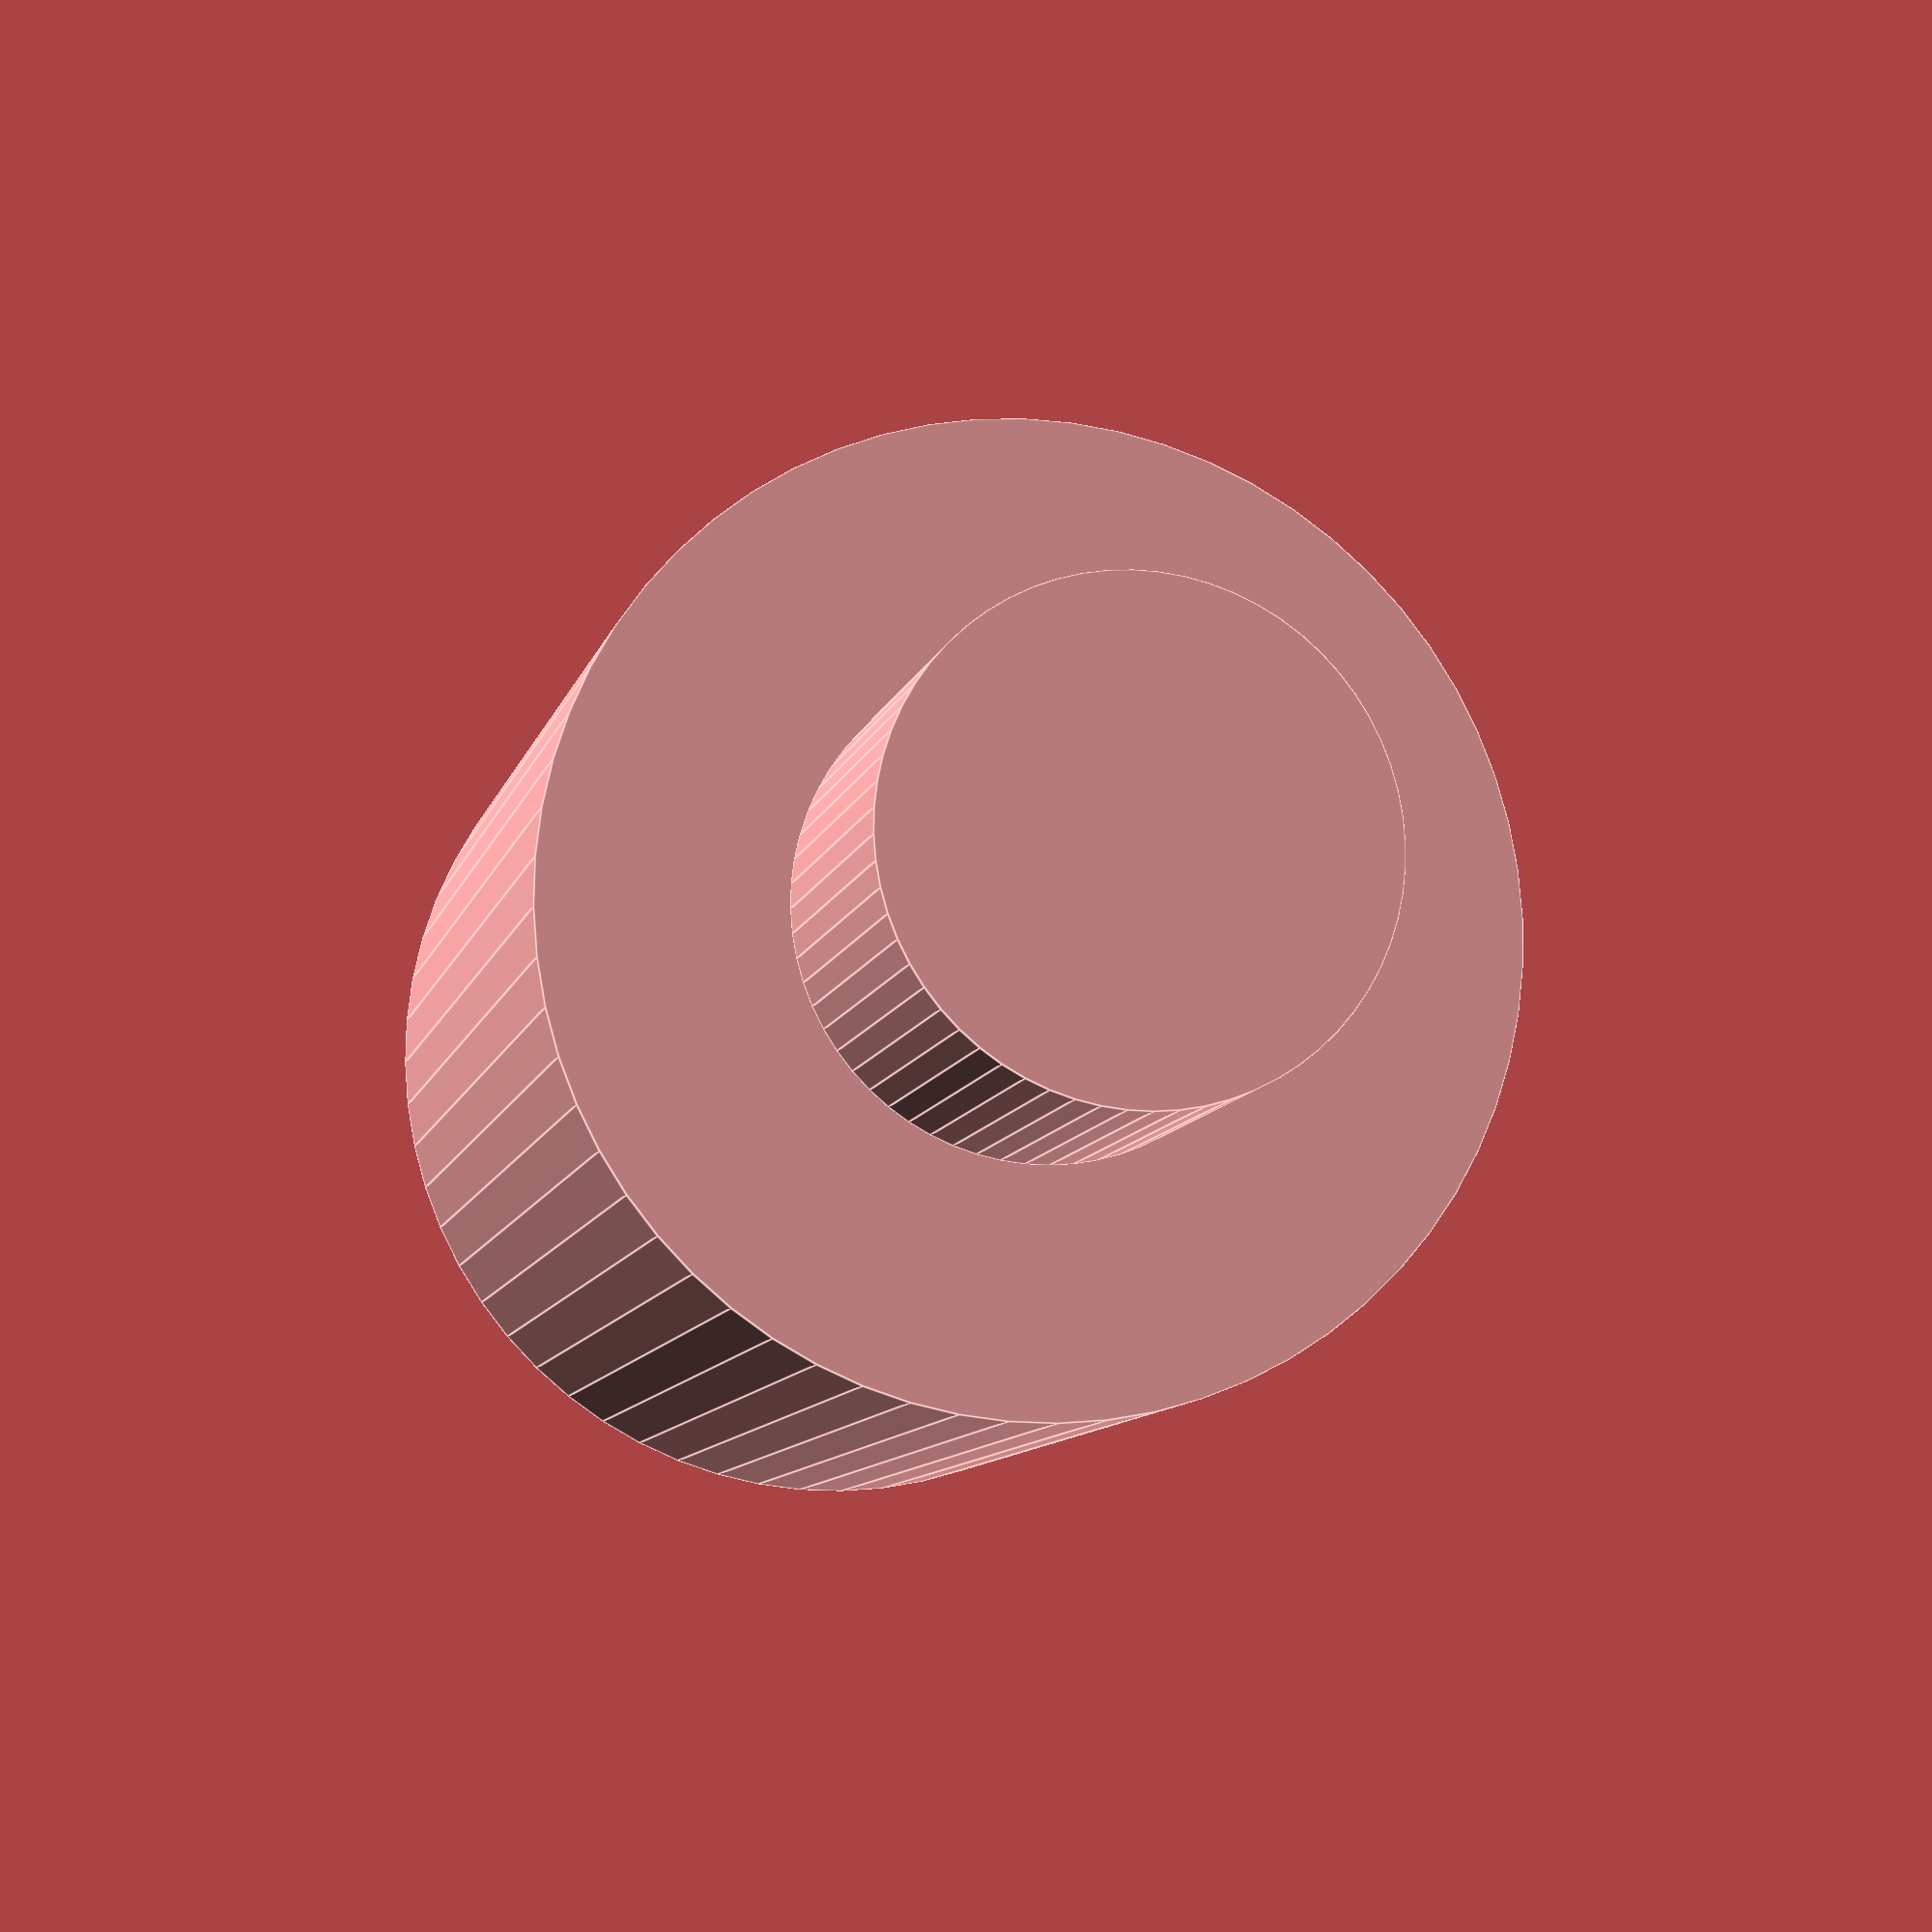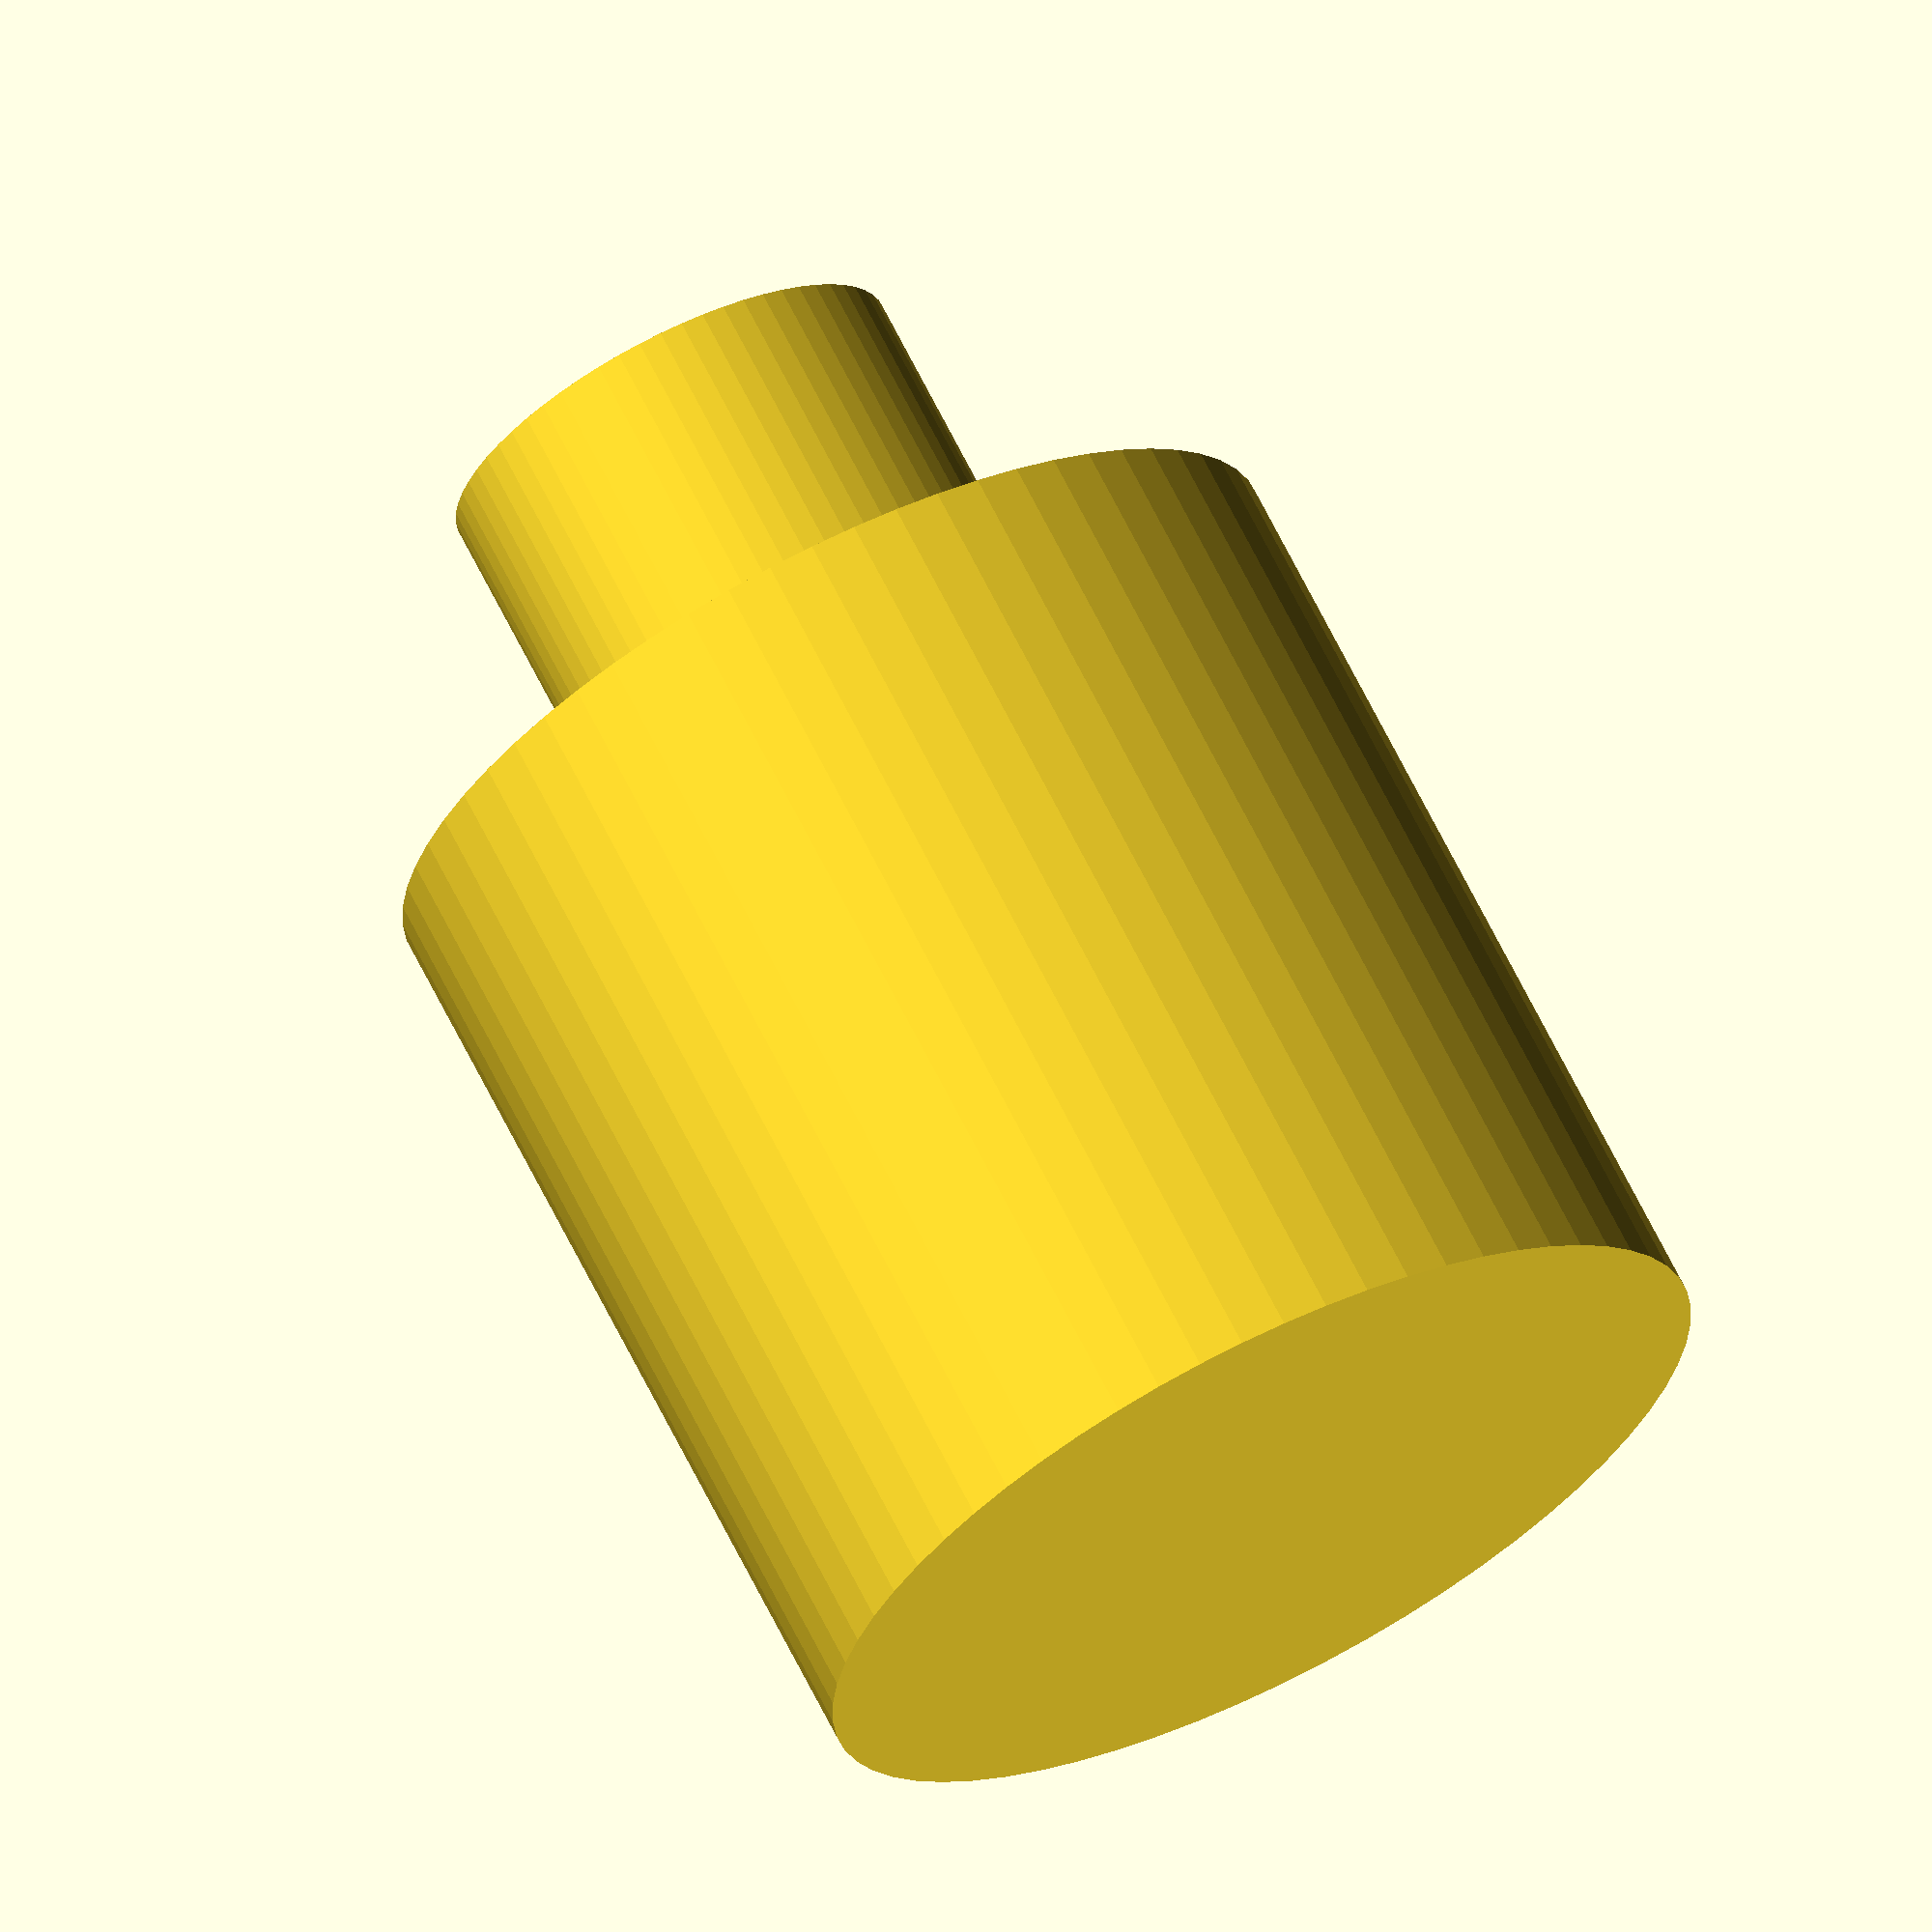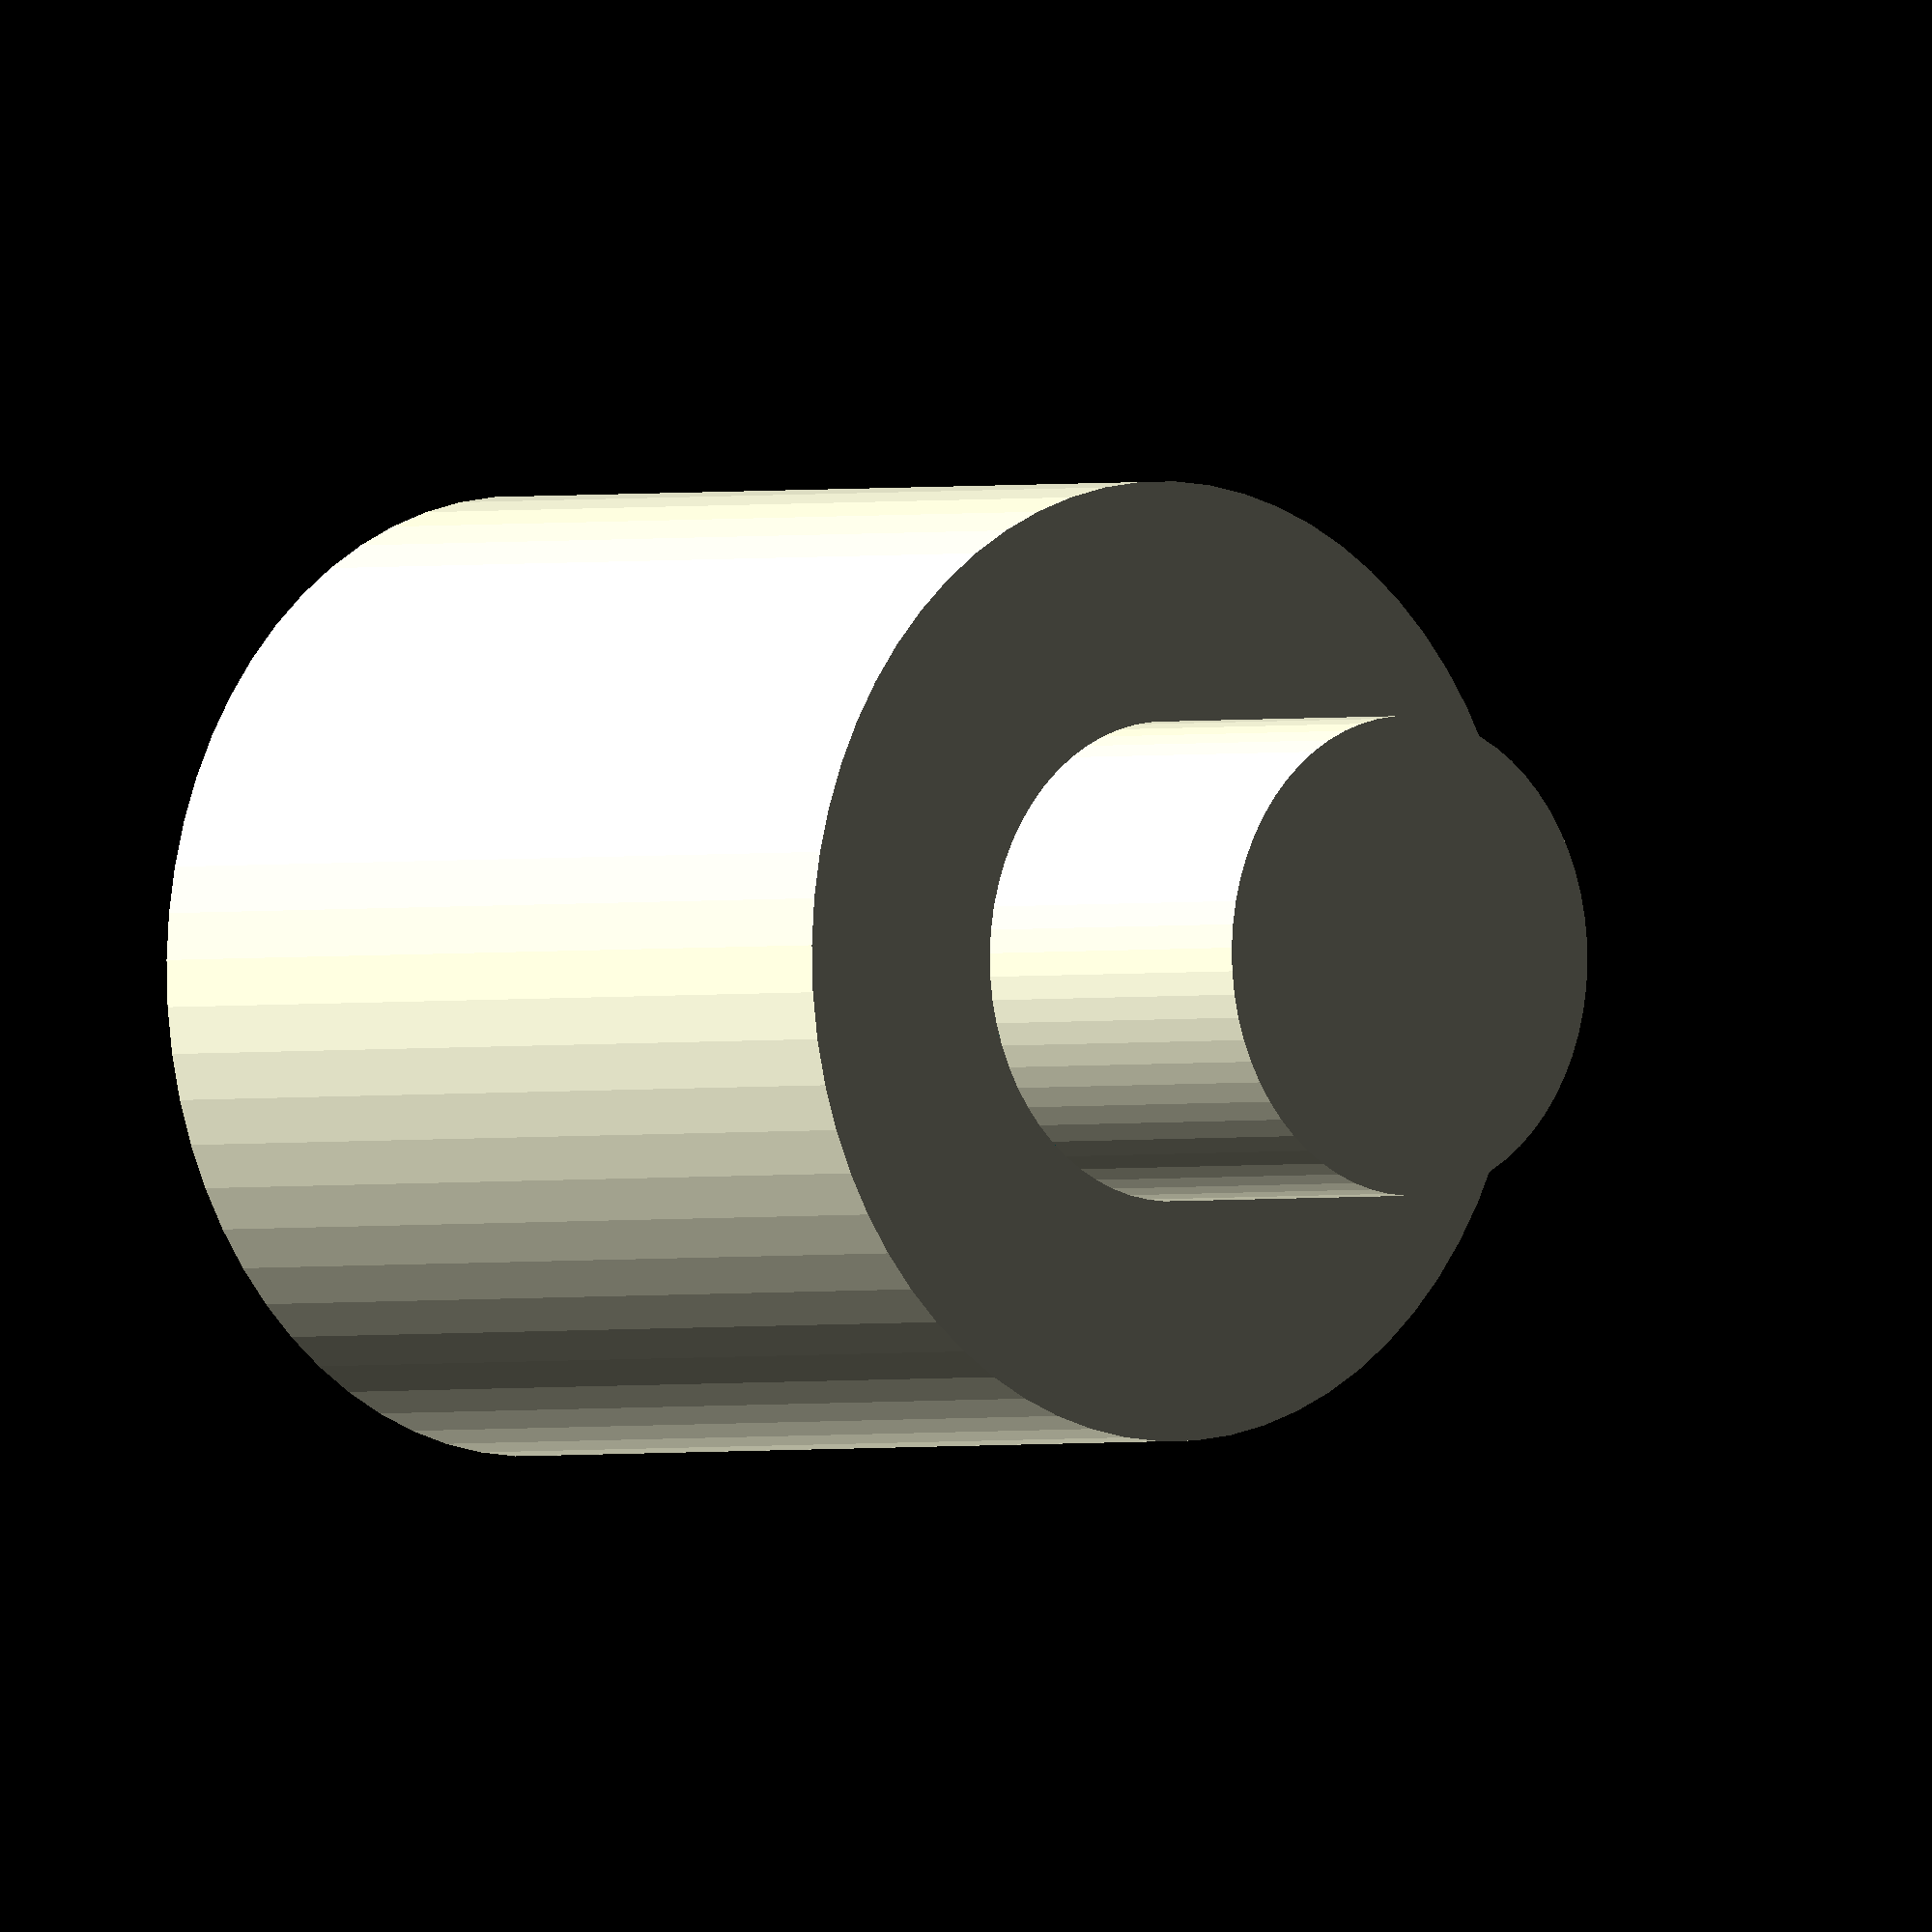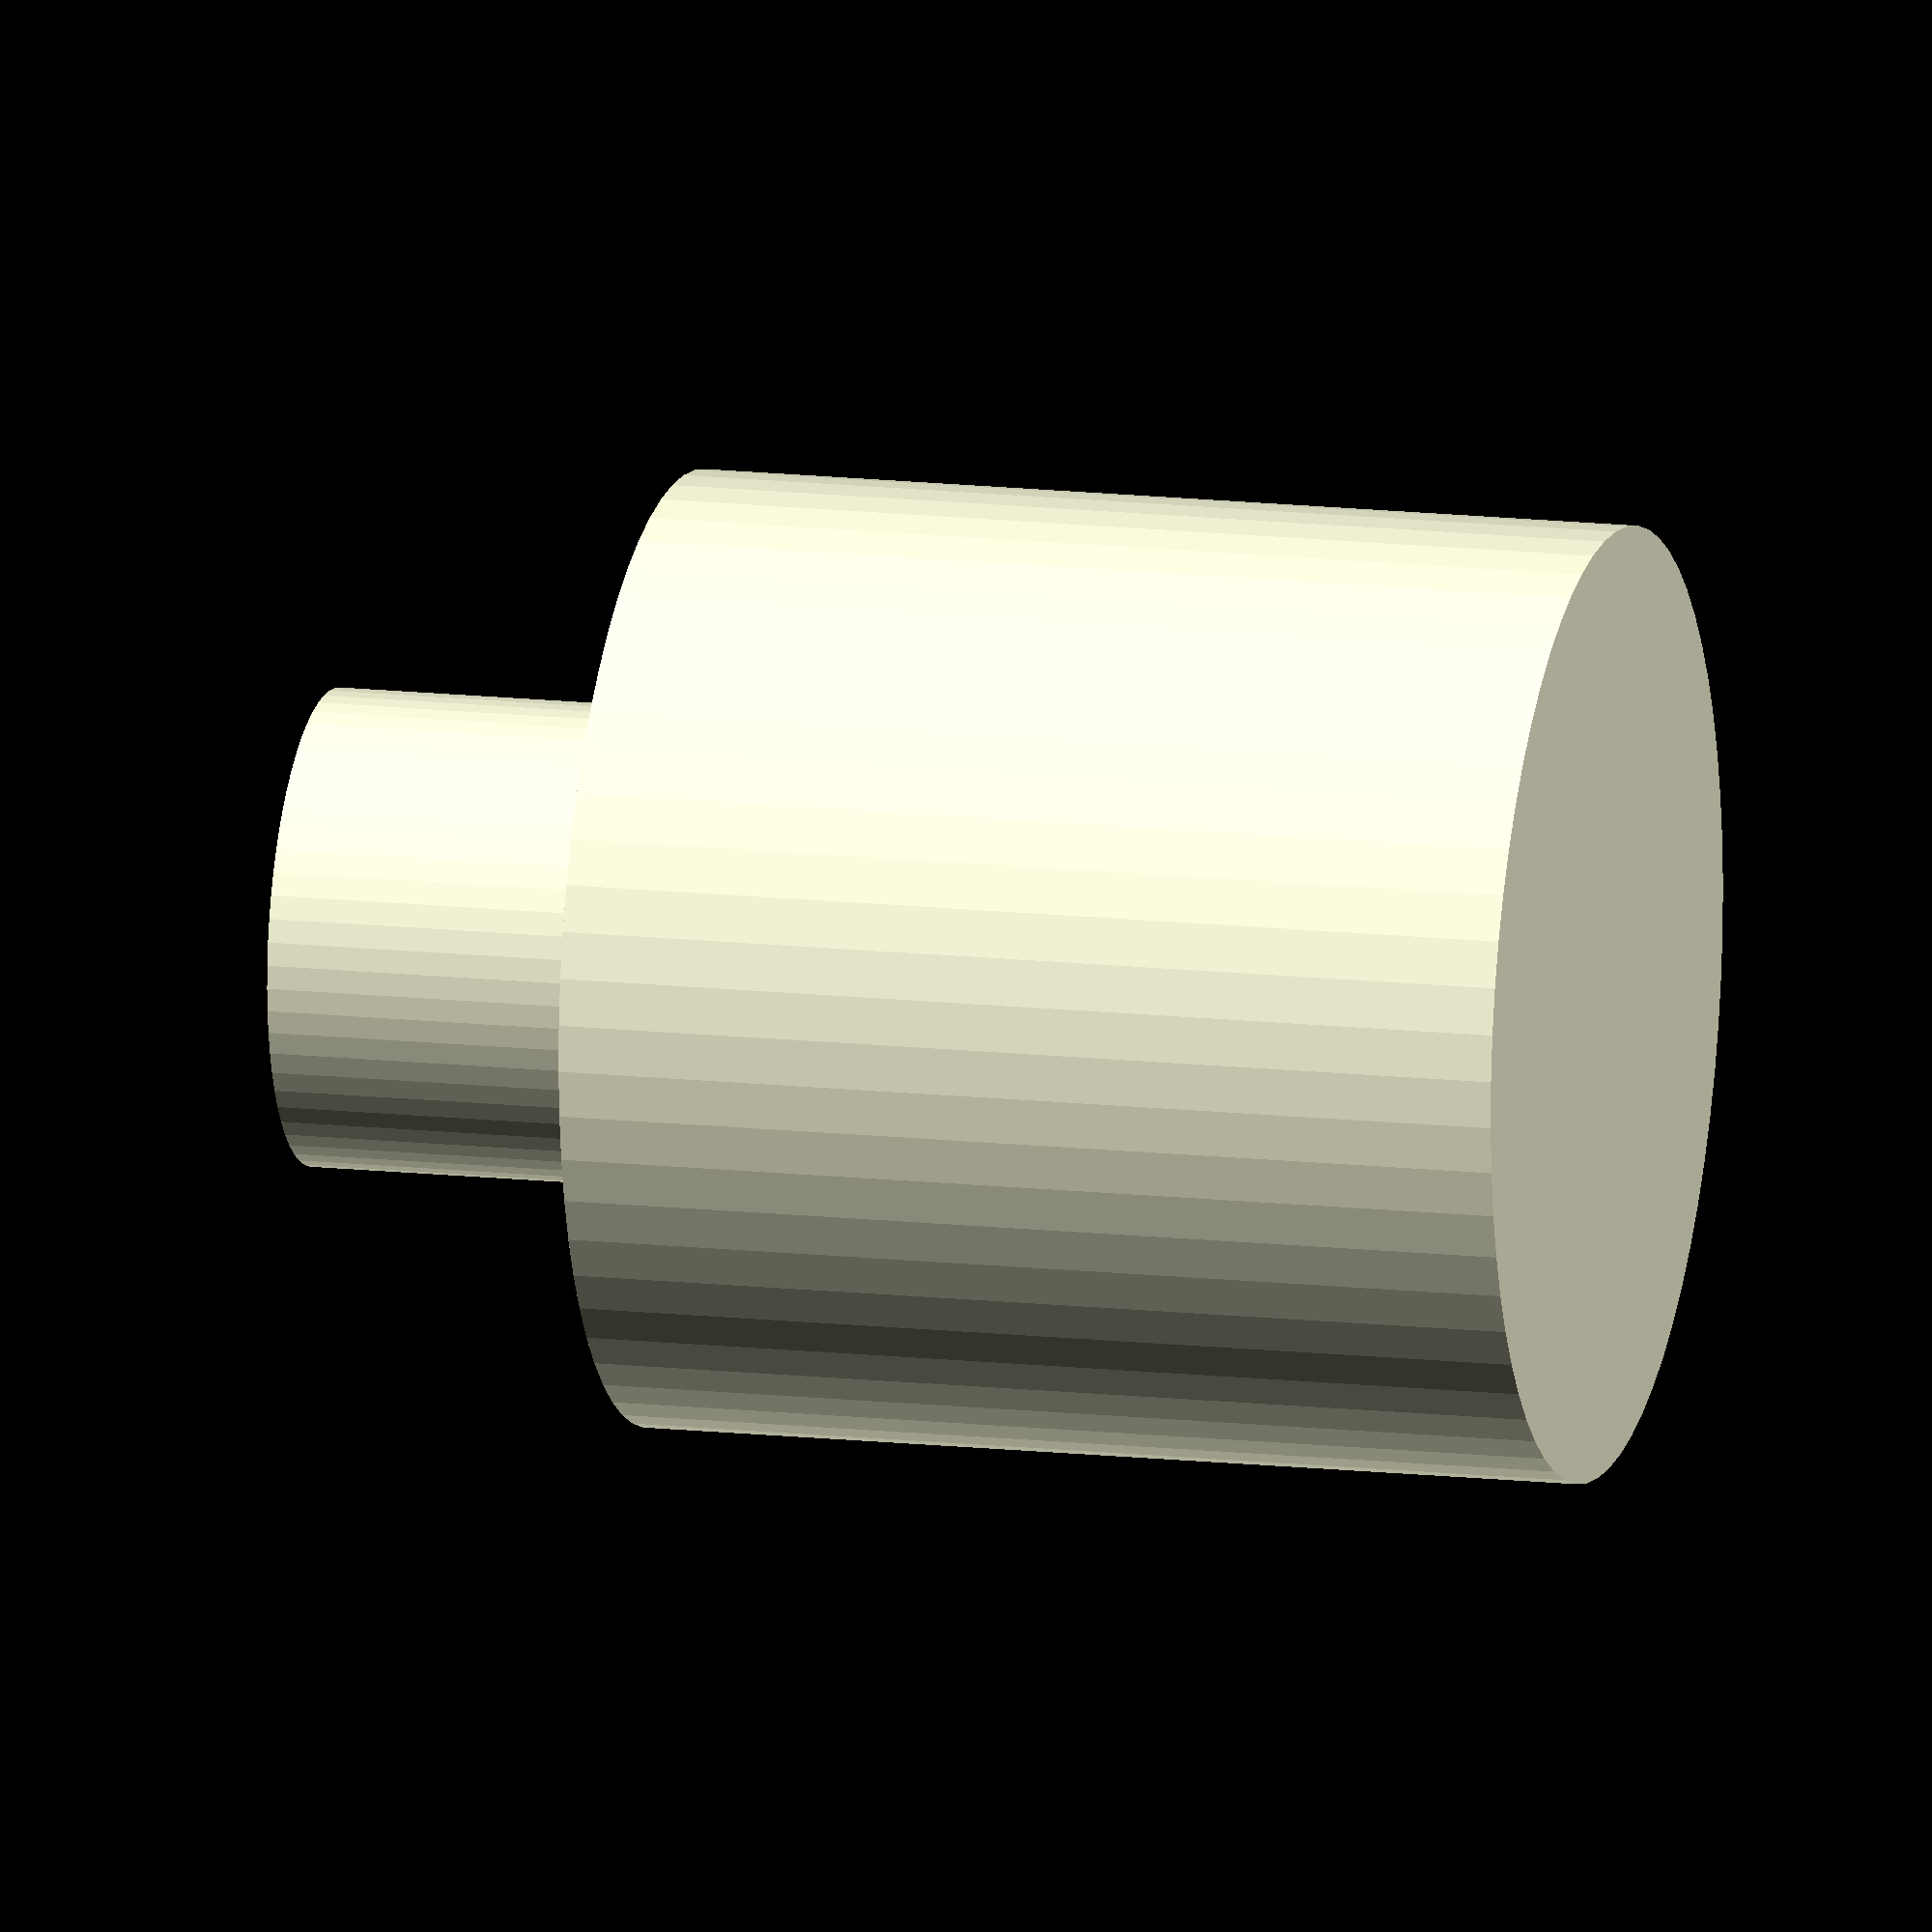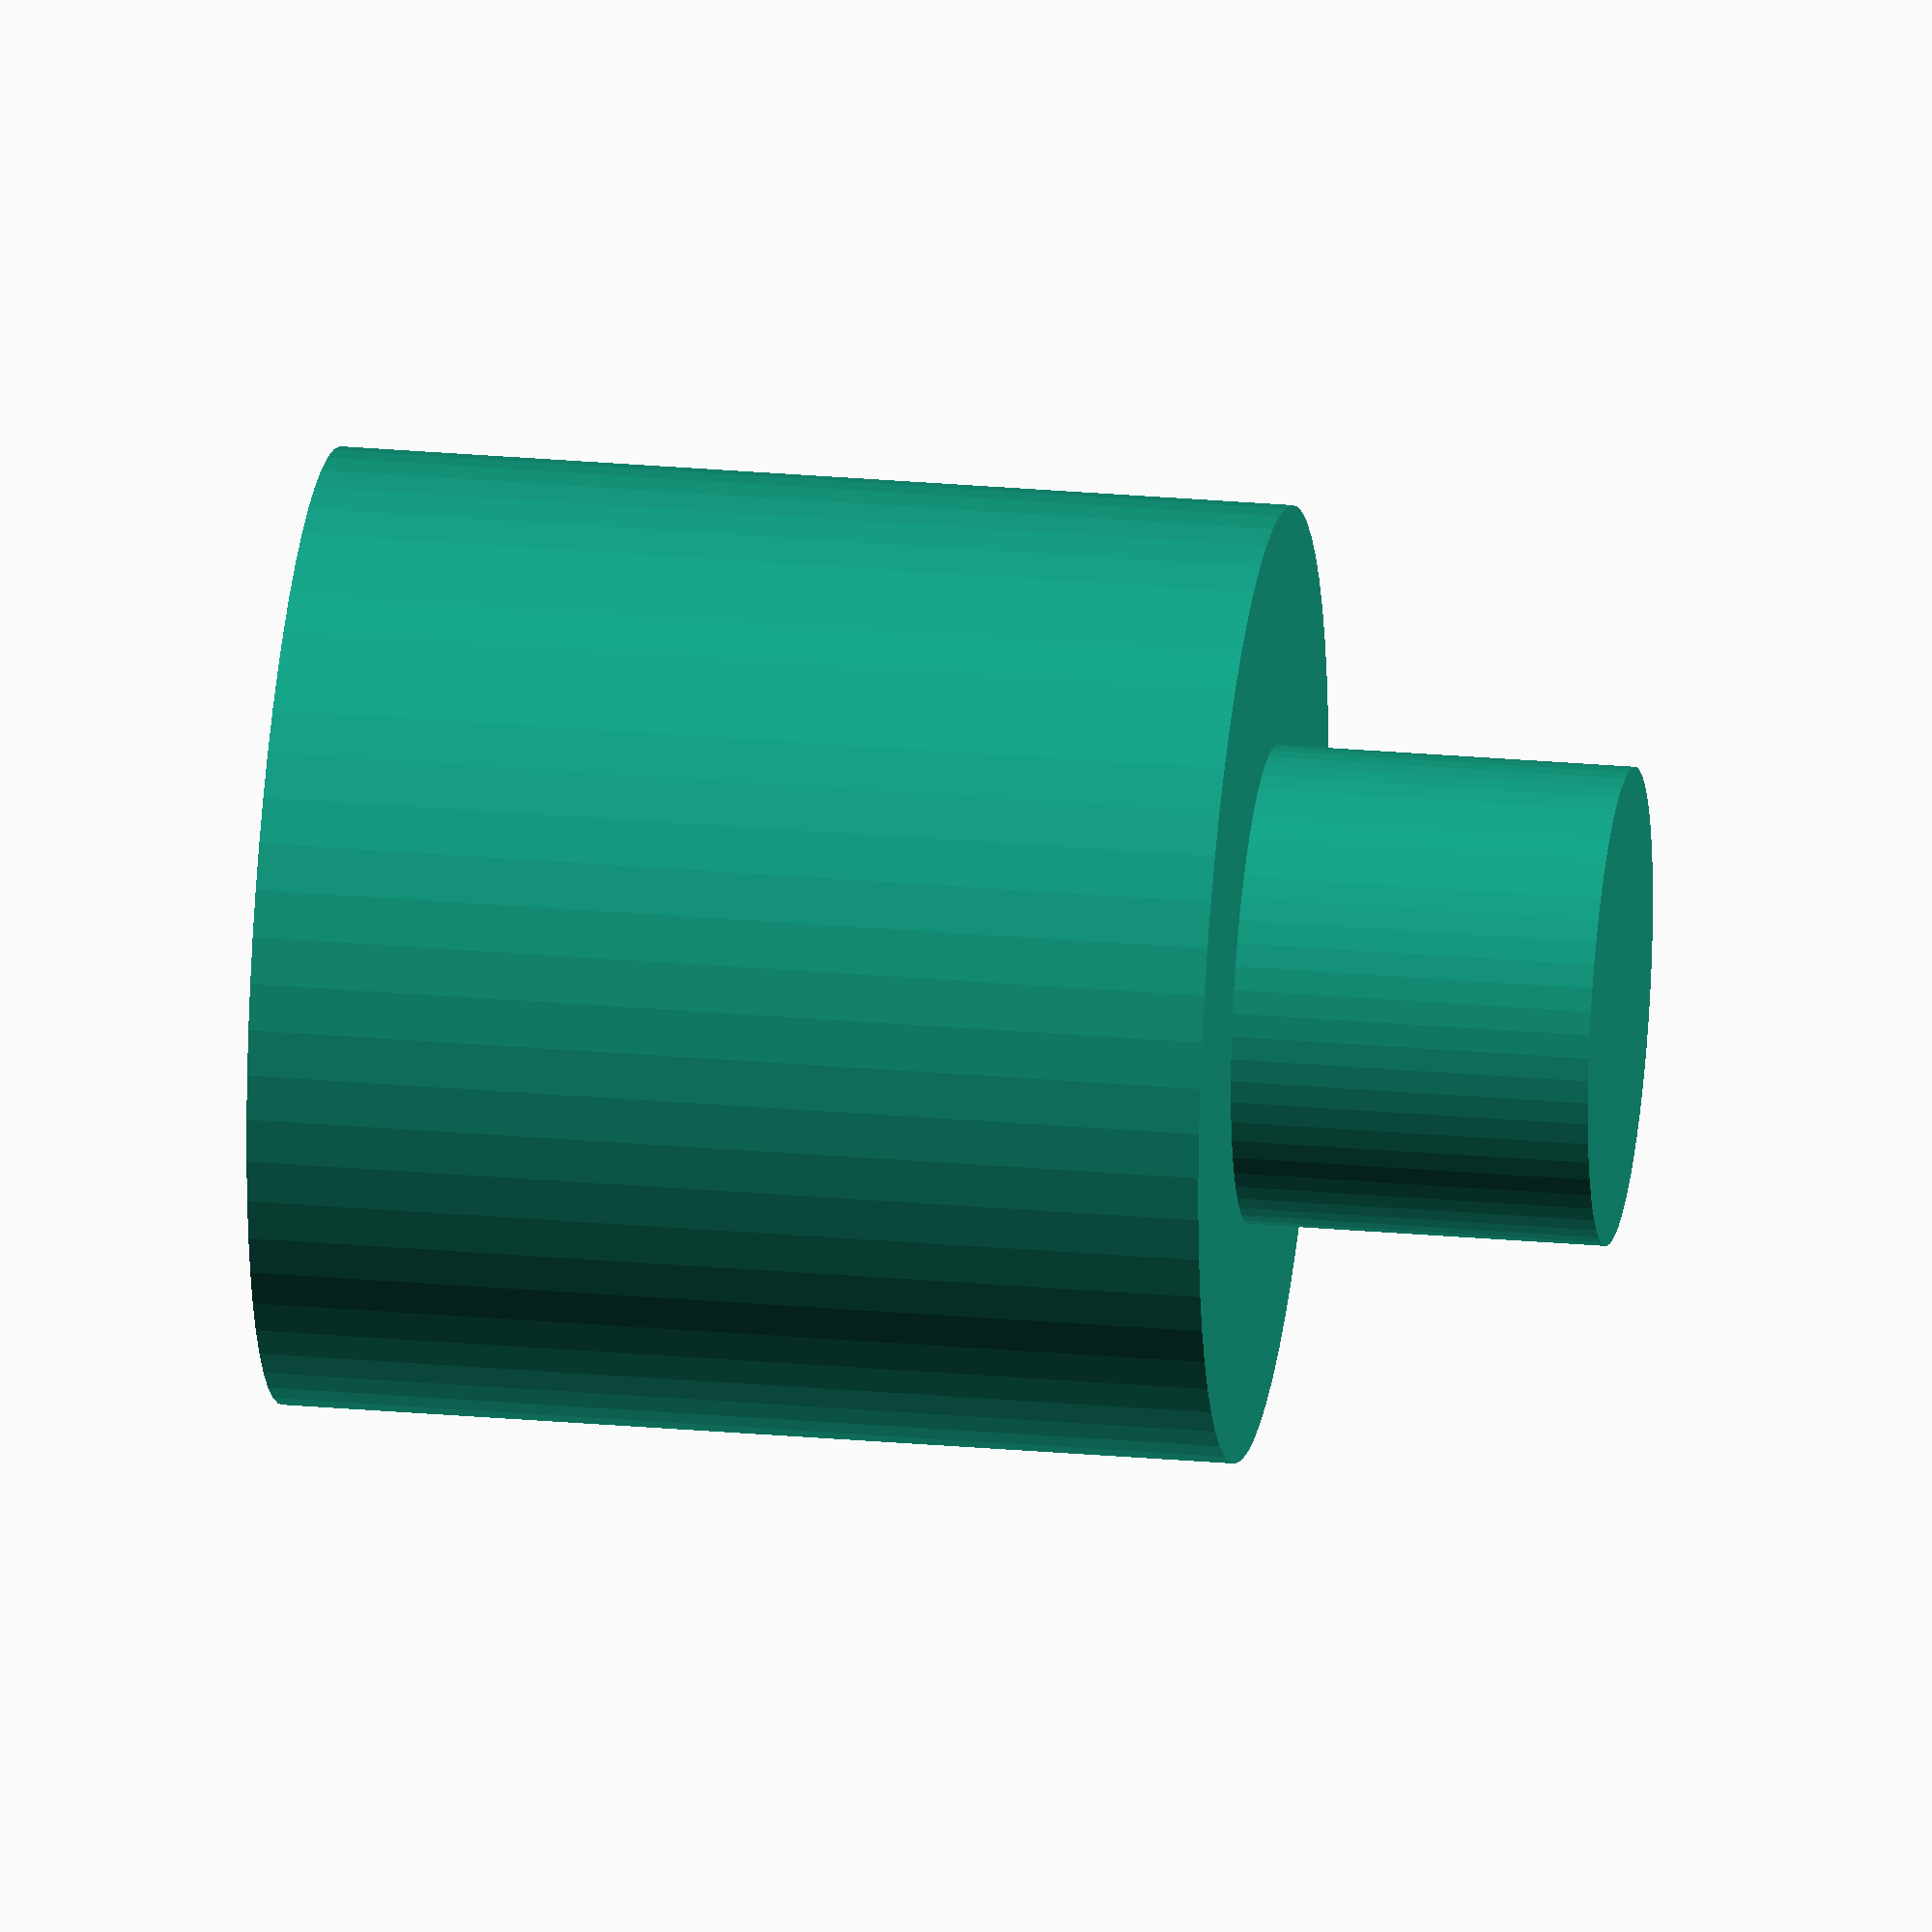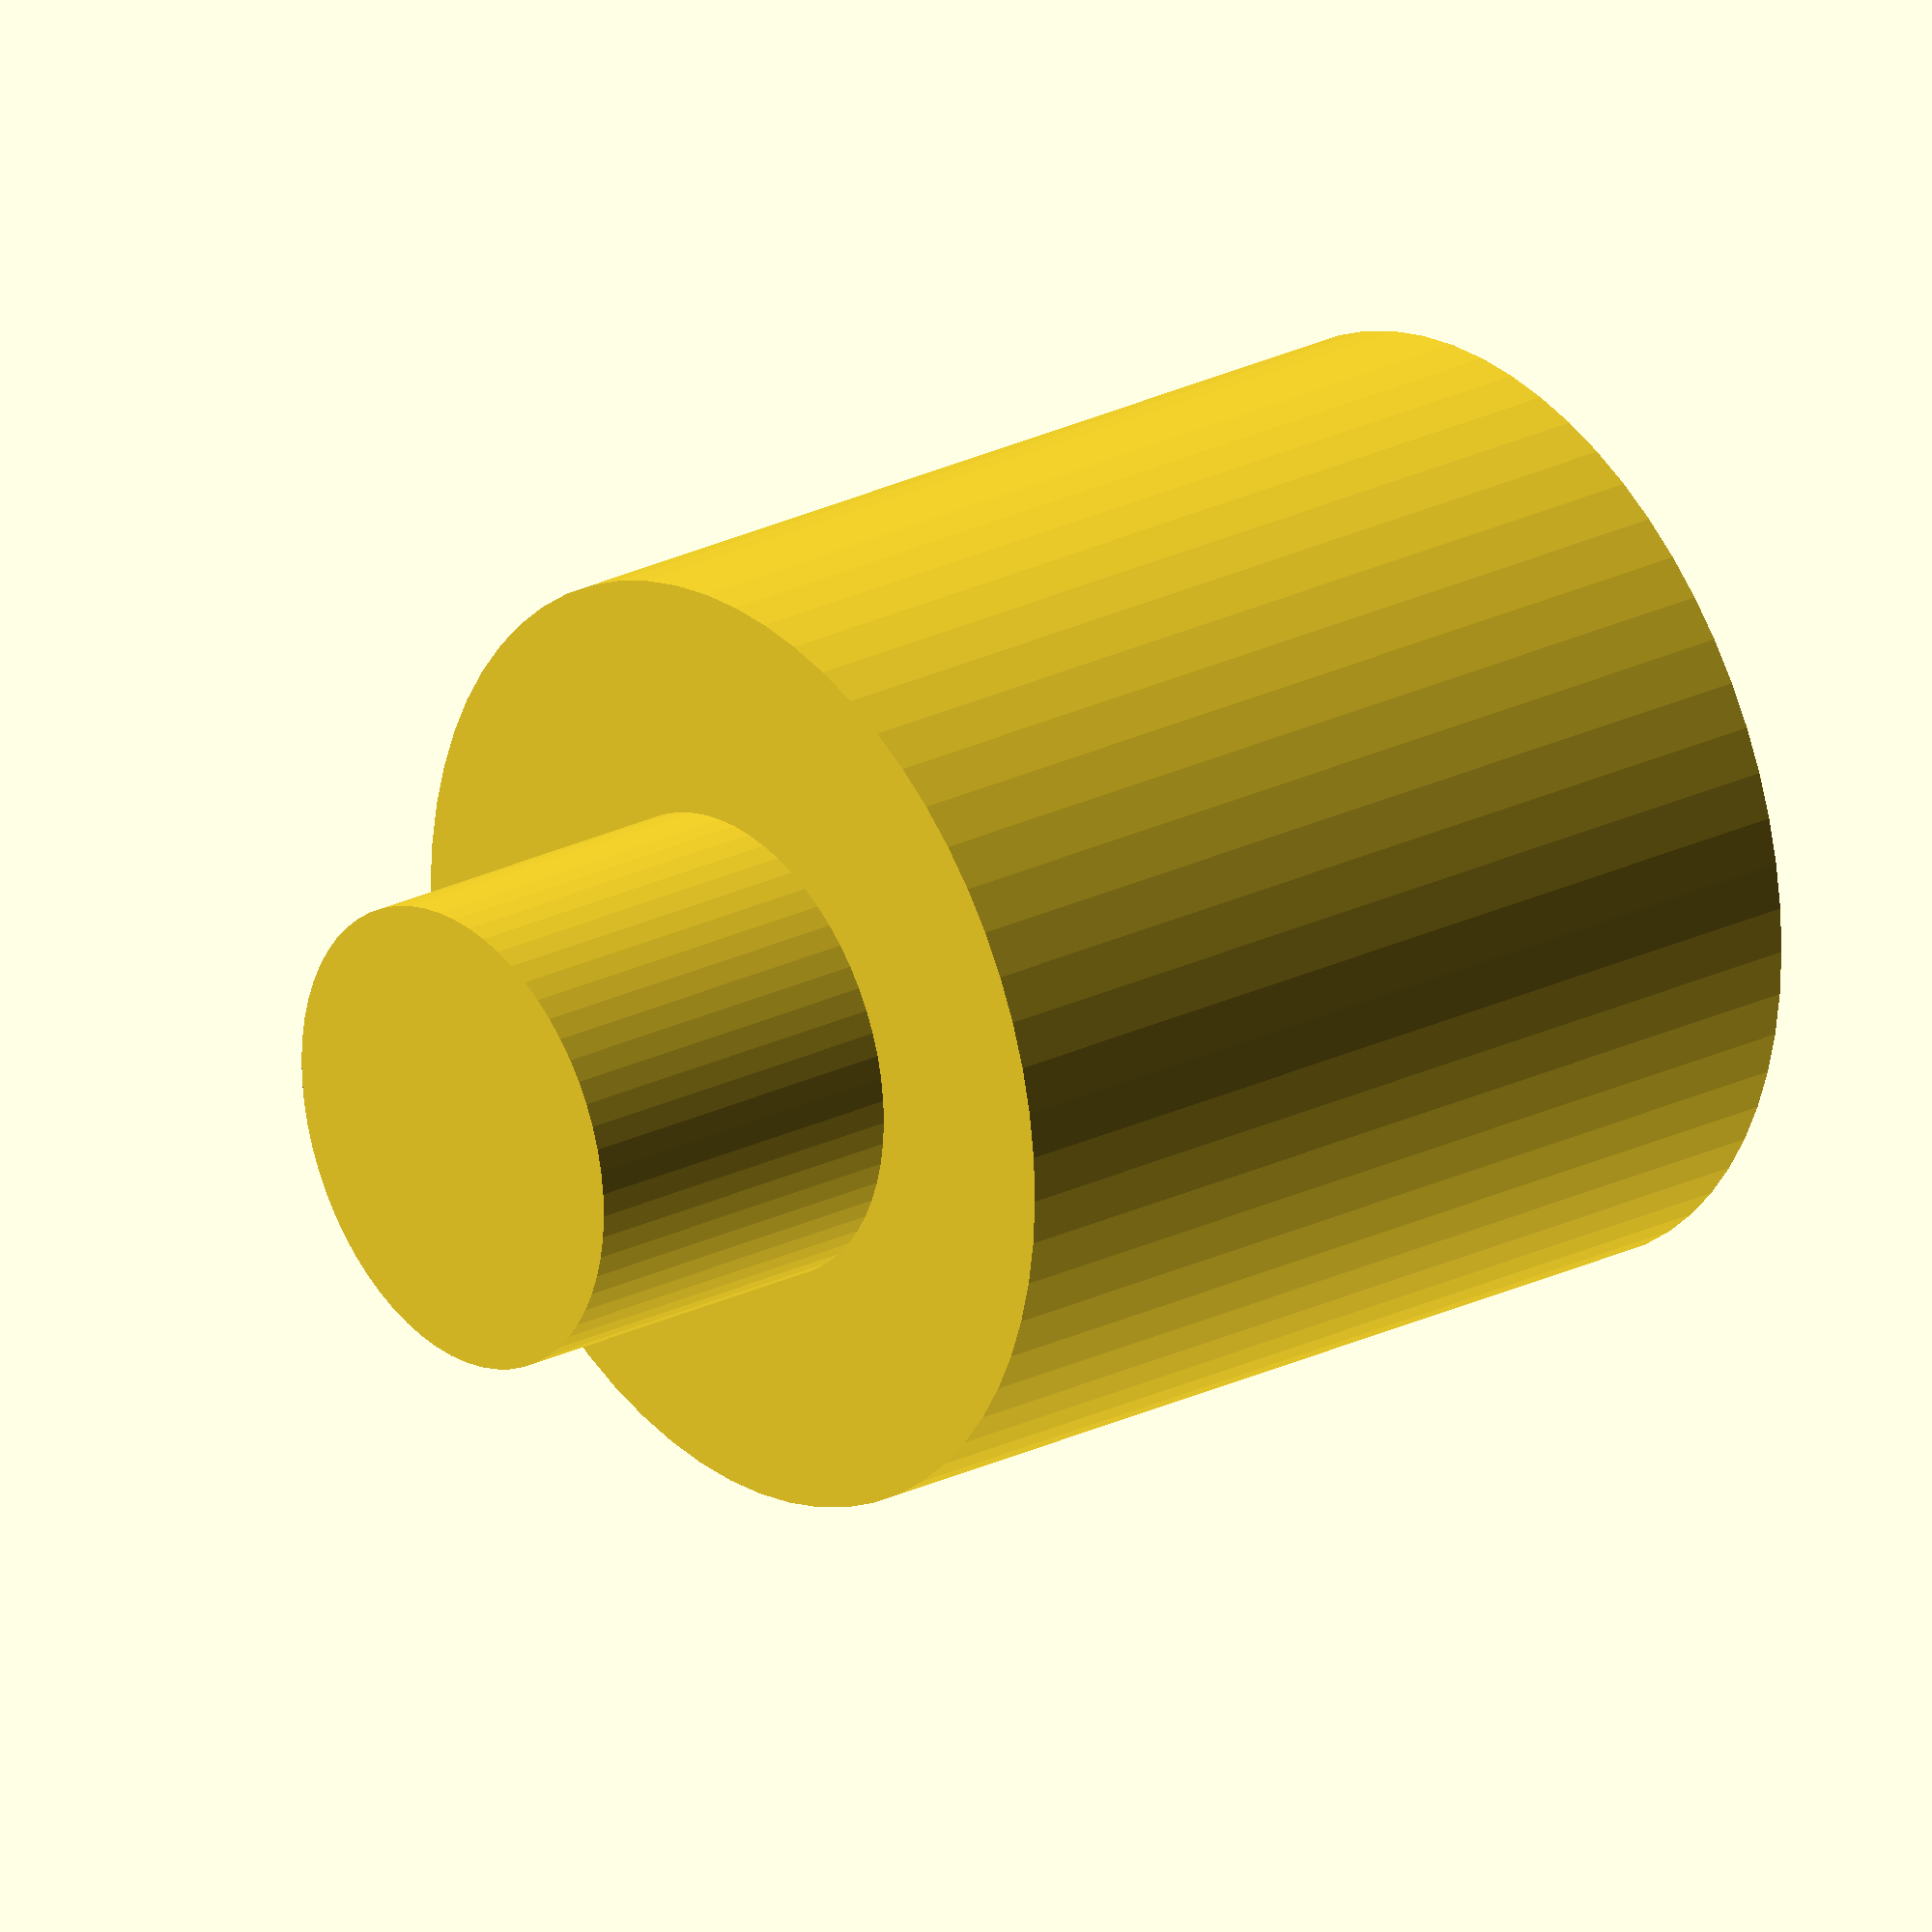
<openscad>

// Parameters
outer_diameter = 40;
outer_height = 40;

shaft_diameter = 20;
shaft_height = 15;
recess_depth = 5;

// Outer cylinder (main body)
module outer_cylinder() {
    difference() {
        // Main cylindrical body
        cylinder(d=outer_diameter, h=outer_height, $fn=64);
        
        // Recessed cavity at the bottom center
        translate([0, 0, 0])
            cylinder(d=shaft_diameter, h=recess_depth, $fn=64);
    }
}

// Inner shaft (protruding downward from the bottom)
module inner_shaft() {
    translate([0, 0, -shaft_height])
        cylinder(d=shaft_diameter, h=shaft_height, $fn=64);
}

// Assembly
union() {
    outer_cylinder();
    inner_shaft();
}

 

</openscad>
<views>
elev=10.0 azim=131.2 roll=166.5 proj=p view=edges
elev=292.0 azim=115.5 roll=333.4 proj=o view=solid
elev=1.2 azim=297.0 roll=137.8 proj=o view=solid
elev=345.9 azim=274.4 roll=284.0 proj=o view=solid
elev=153.2 azim=317.9 roll=82.2 proj=o view=wireframe
elev=335.6 azim=123.3 roll=231.0 proj=o view=wireframe
</views>
